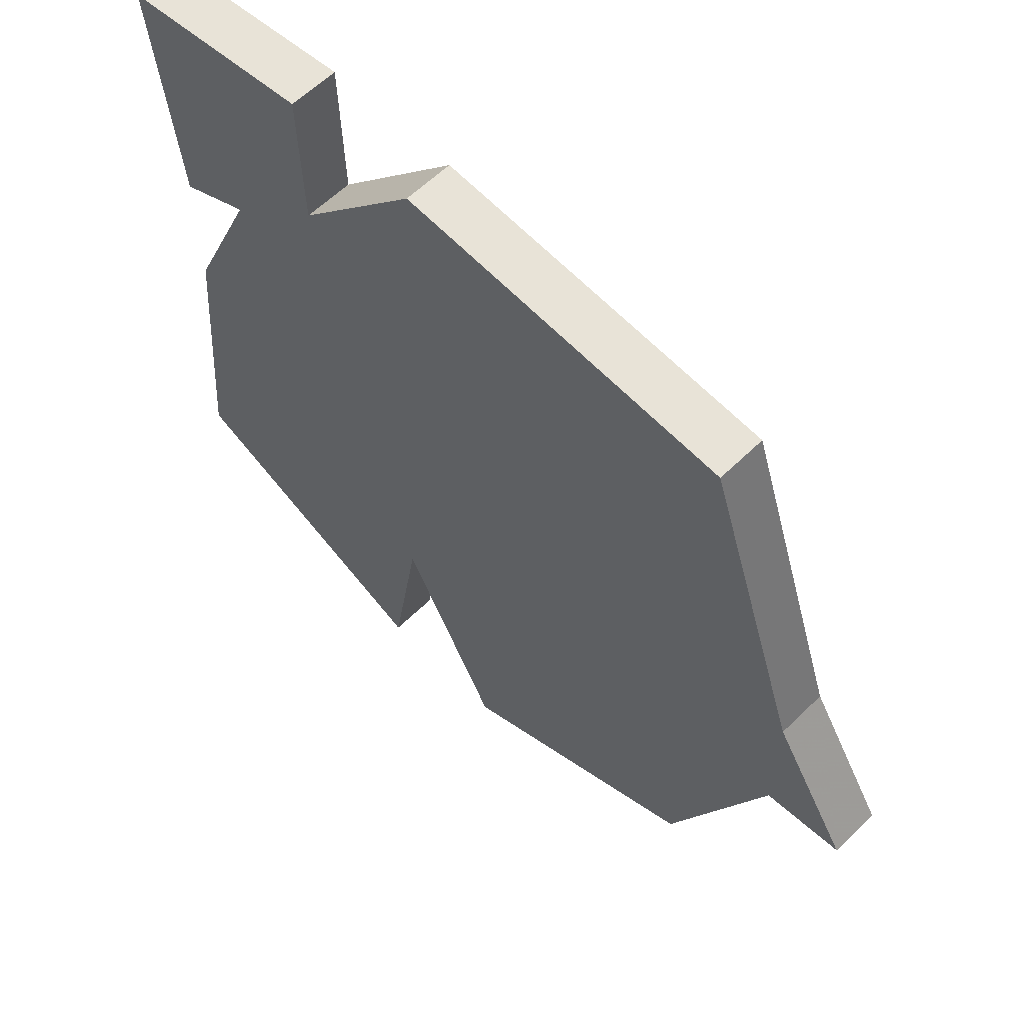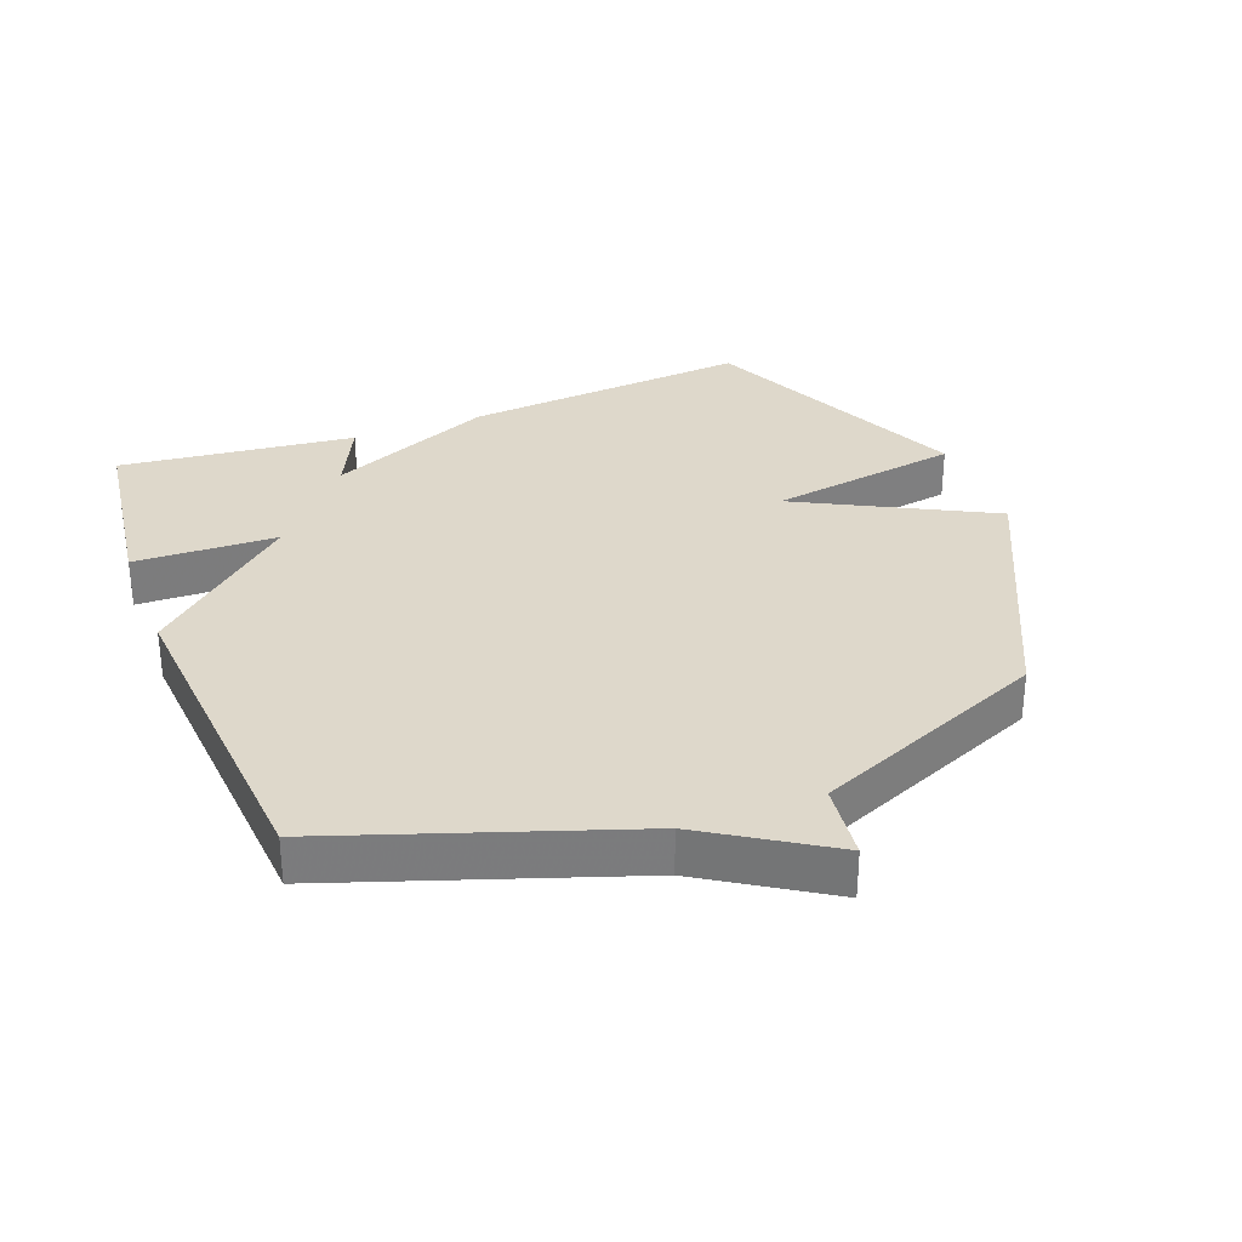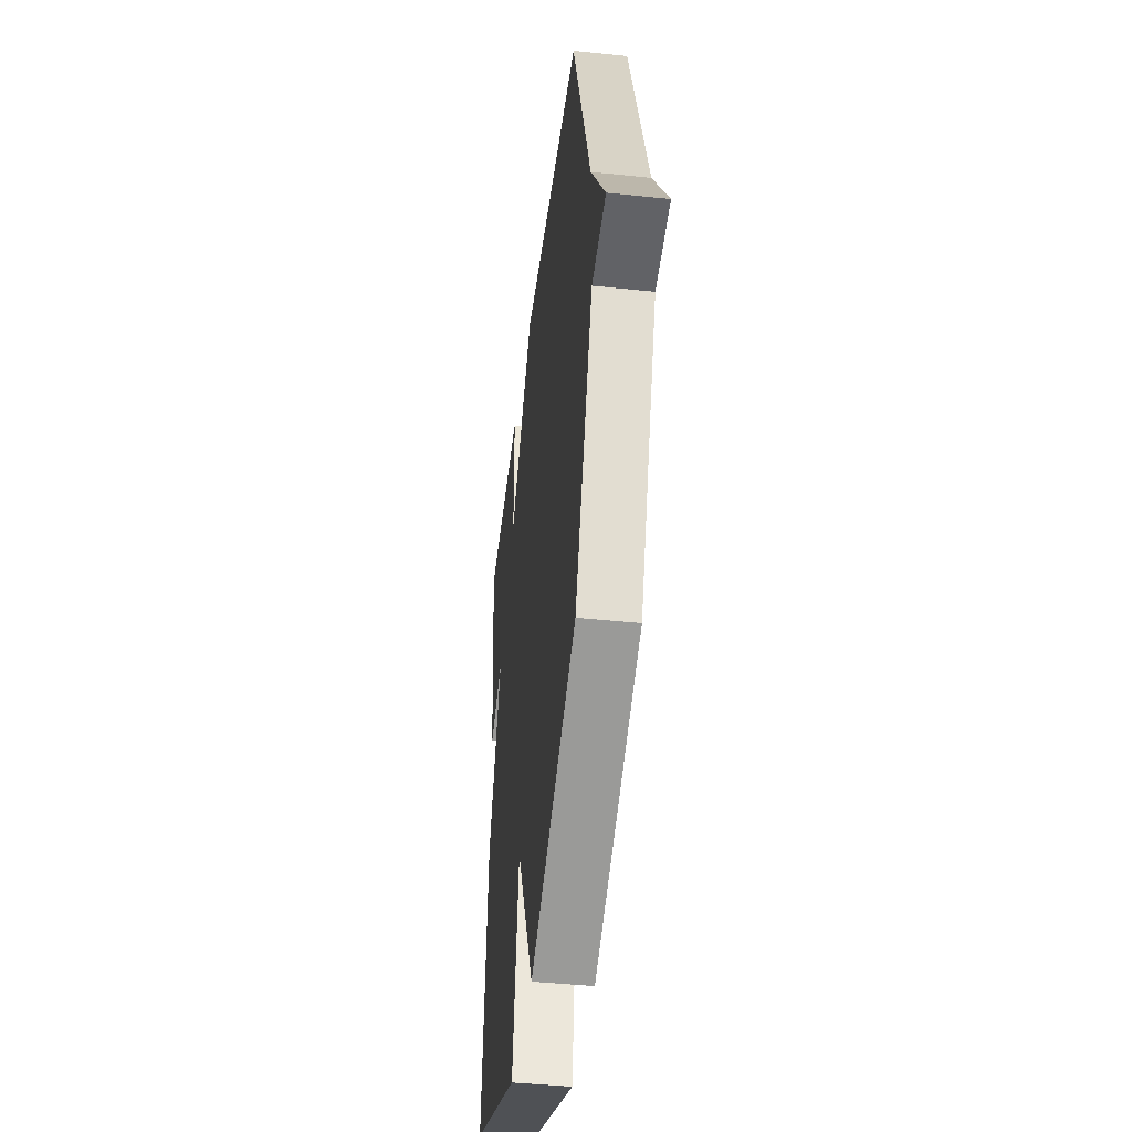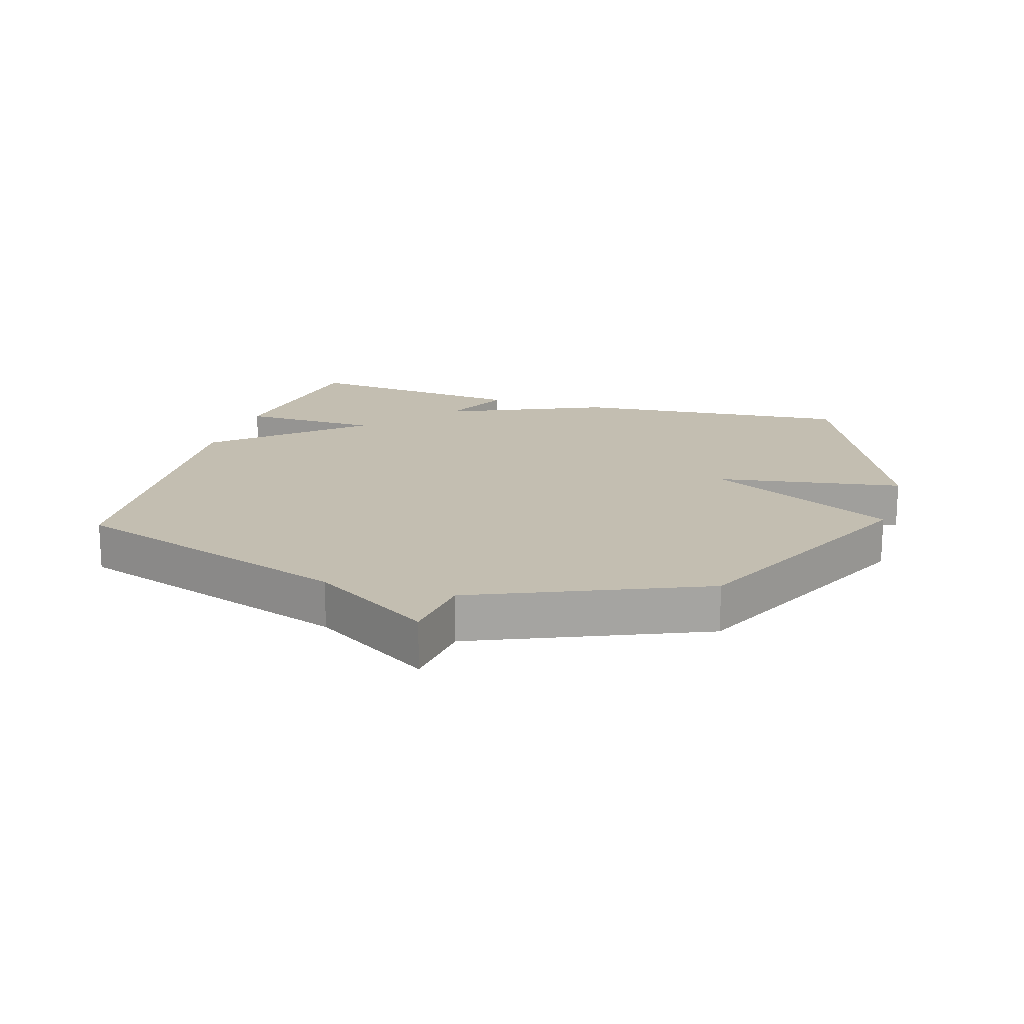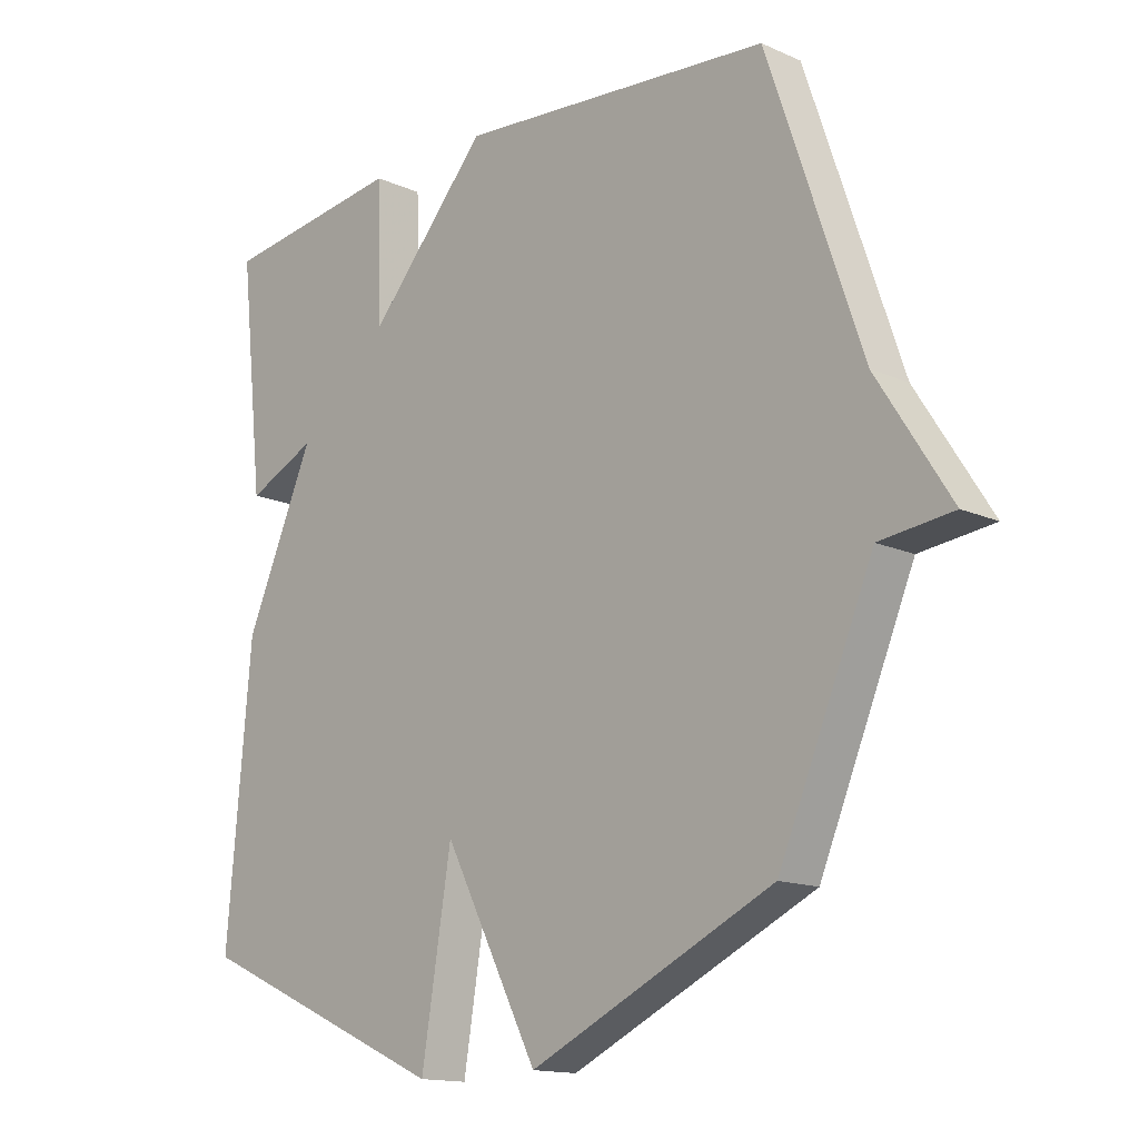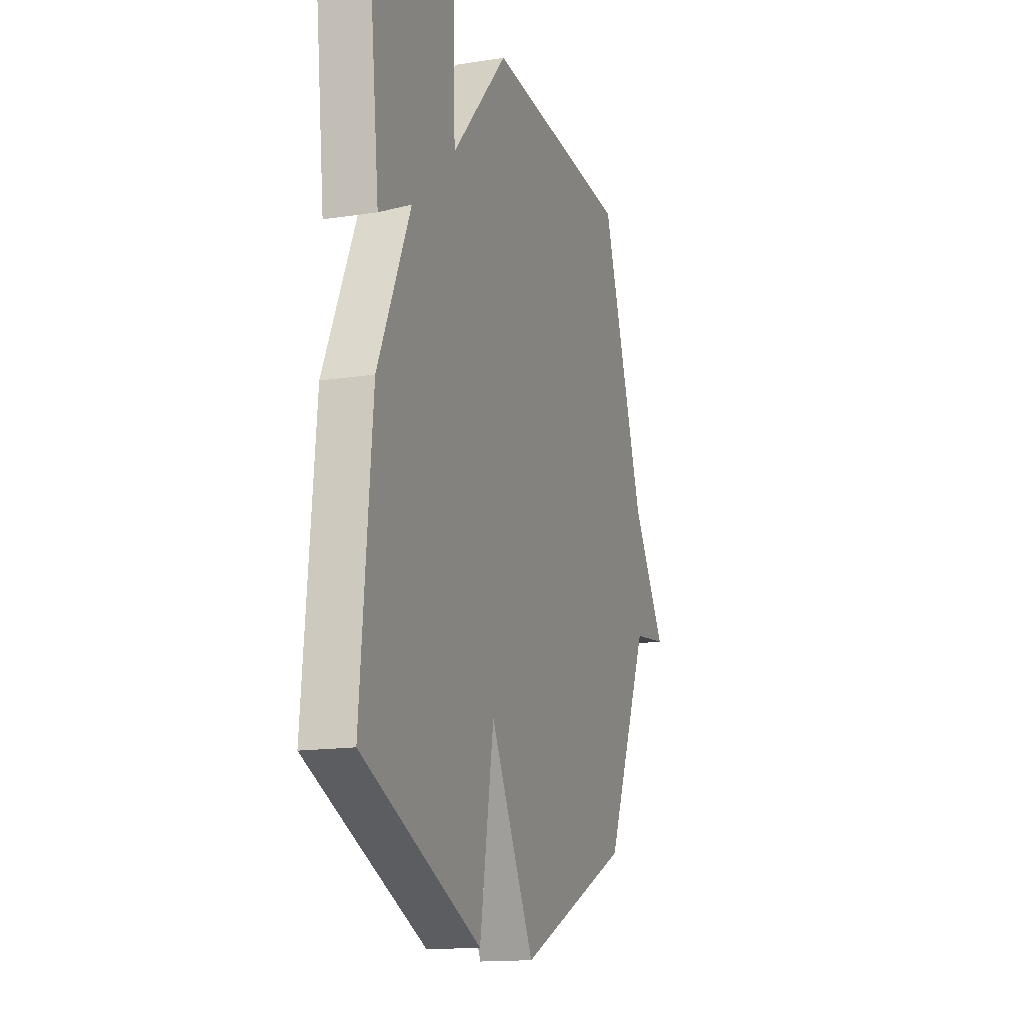
<metadata>
{"format":"obj","ext":"obj","renderer":"f3d","projection":"perspective","resolution":1024,"background":"white","views":[{"elev":60.2,"azim":45.1,"up":"+Z"},{"elev":31.6,"azim":69.2,"up":"+Y"},{"elev":-43.9,"azim":83.0,"up":"+Z"},{"elev":17.2,"azim":107.0,"up":"+Y"},{"elev":-14.6,"azim":46.1,"up":"+Z"},{"elev":-14.8,"azim":-71.3,"up":"+Z"}]}
</metadata>
<code>
v 0.5 0.07 -0.5
v 0.109 0.07 -0.684
v -0.043 0.07 -0.391
v -0.091 0.07 -0.684
v -0.5 0.07 -0.5
v -0.461 0.07 -0.06
v -0.35 0.07 0.192
v -0.461 0.07 0.14
v -0.5 0.07 0.5
v -0.206 0.07 0.54
v -0.2 0.07 0.322
v -0.006 0.07 0.54
v 0.5 0.07 0.5
v 0.651 0.07 0.055
v 0.769 0.07 -0.131
v 0.651 0.07 -0.145
v 0.5 0 -0.5
v 0.109 0 -0.684
v -0.043 0 -0.391
v -0.091 0 -0.684
v -0.5 0 -0.5
v -0.461 0 -0.06
v -0.35 0 0.192
v -0.461 0 0.14
v -0.5 0 0.5
v -0.206 0 0.54
v -0.2 0 0.322
v -0.006 0 0.54
v 0.5 0 0.5
v 0.651 0 0.055
v 0.769 0 -0.131
v 0.651 0 -0.145
f 14 15 16
f 1 2 3
f 16 1 3
f 14 16 3
f 13 14 3
f 12 13 3
f 11 12 3
f 9 10 11
f 8 9 11
f 7 8 11
f 6 7 11
f 5 6 11
f 4 5 11
f 3 4 11
f 32 31 30
f 19 18 17
f 19 17 32
f 19 32 30
f 19 30 29
f 19 29 28
f 19 28 27
f 27 26 25
f 27 25 24
f 27 24 23
f 27 23 22
f 27 22 21
f 27 21 20
f 27 20 19
f 1 17 18 2
f 2 18 19 3
f 3 19 20 4
f 4 20 21 5
f 5 21 22 6
f 6 22 23 7
f 7 23 24 8
f 8 24 25 9
f 9 25 26 10
f 10 26 27 11
f 11 27 28 12
f 12 28 29 13
f 13 29 30 14
f 14 30 31 15
f 15 31 32 16
f 16 32 17 1

</code>
